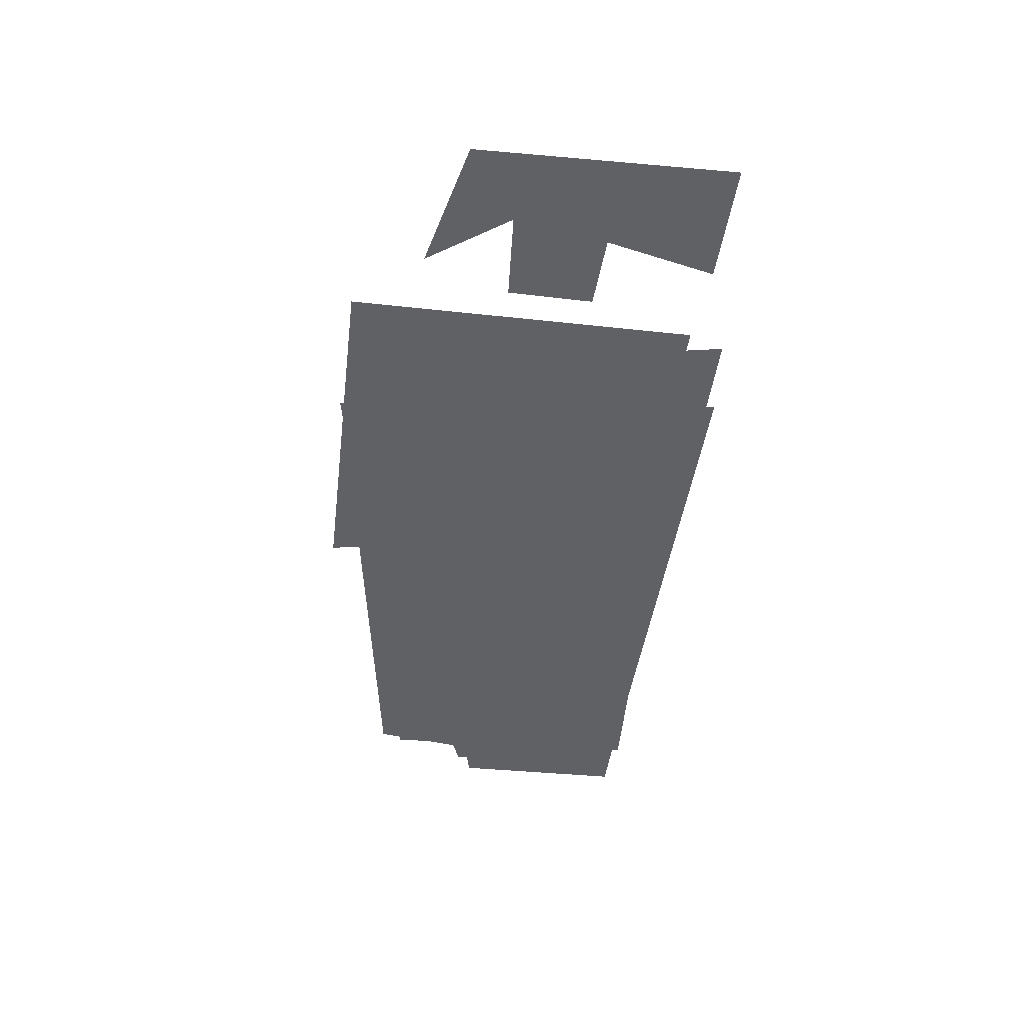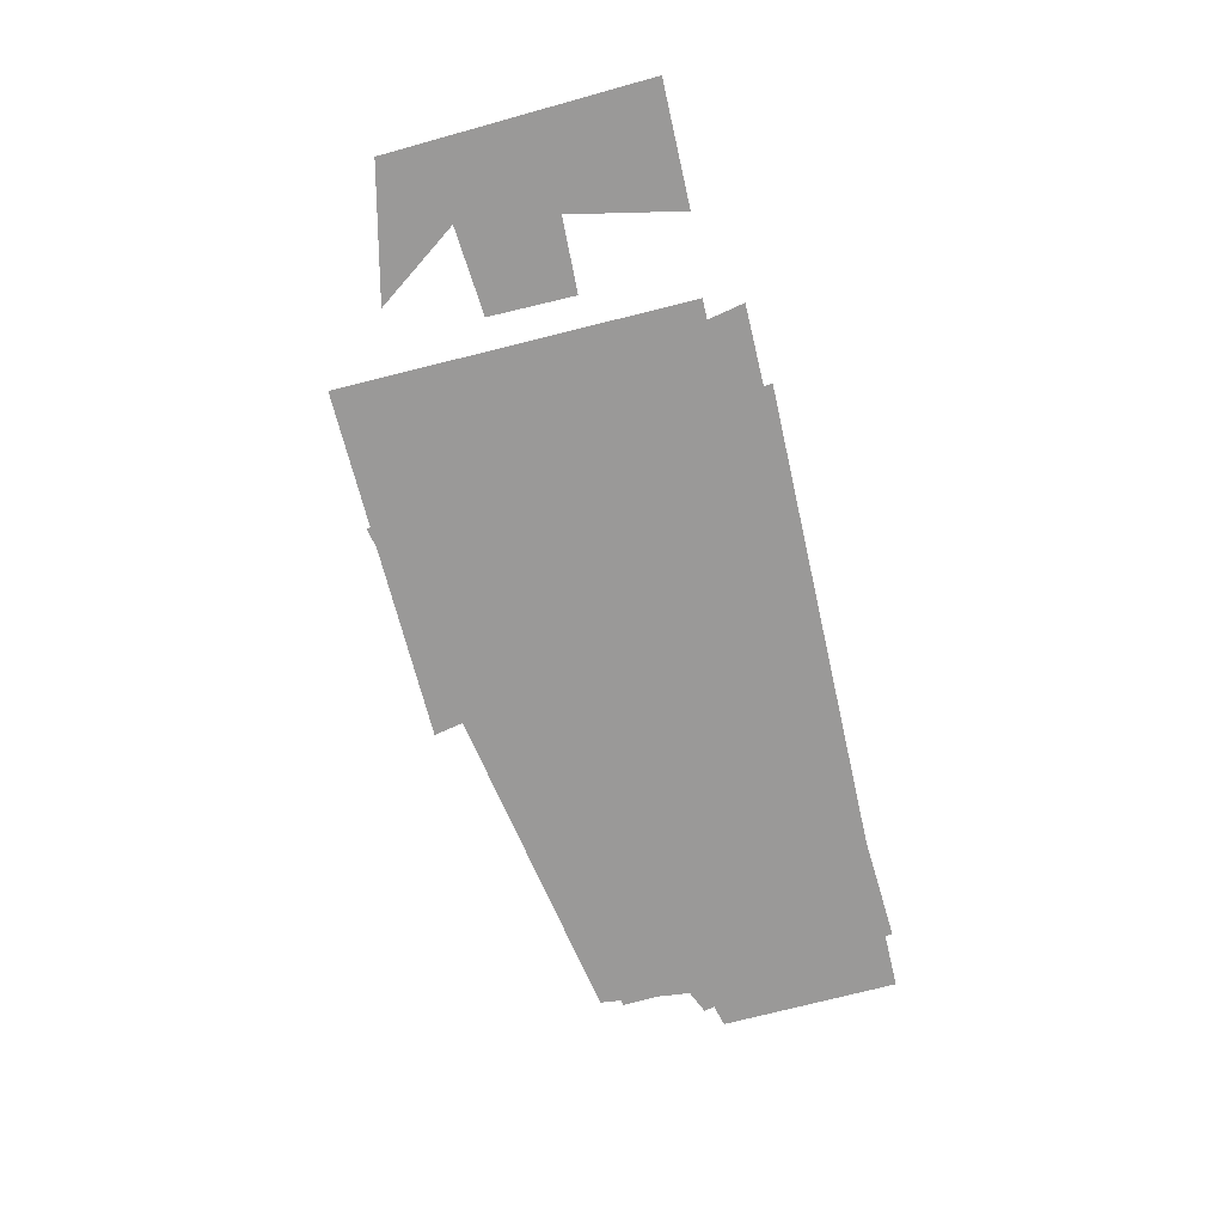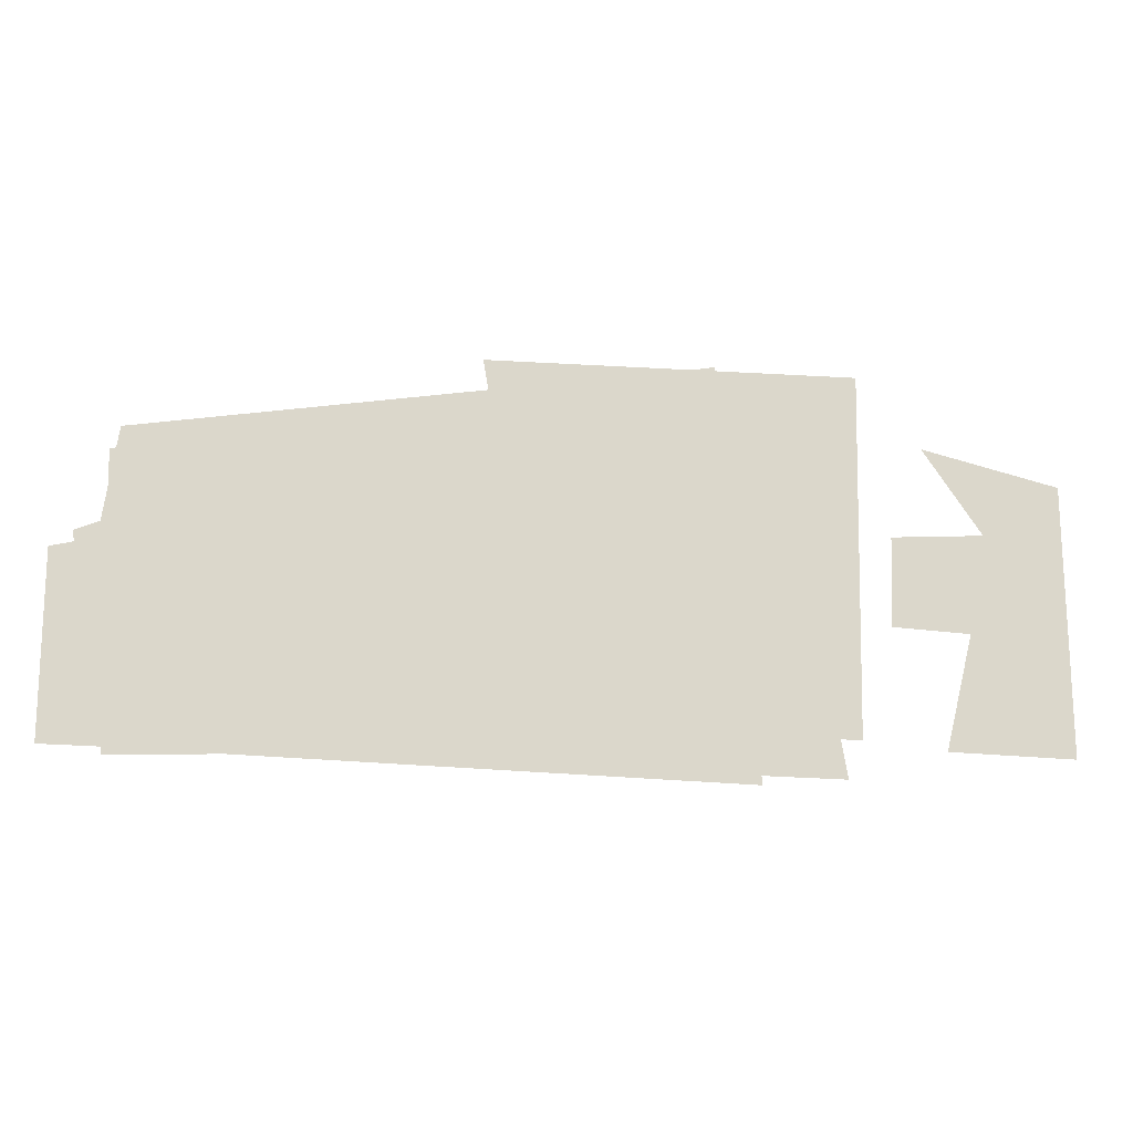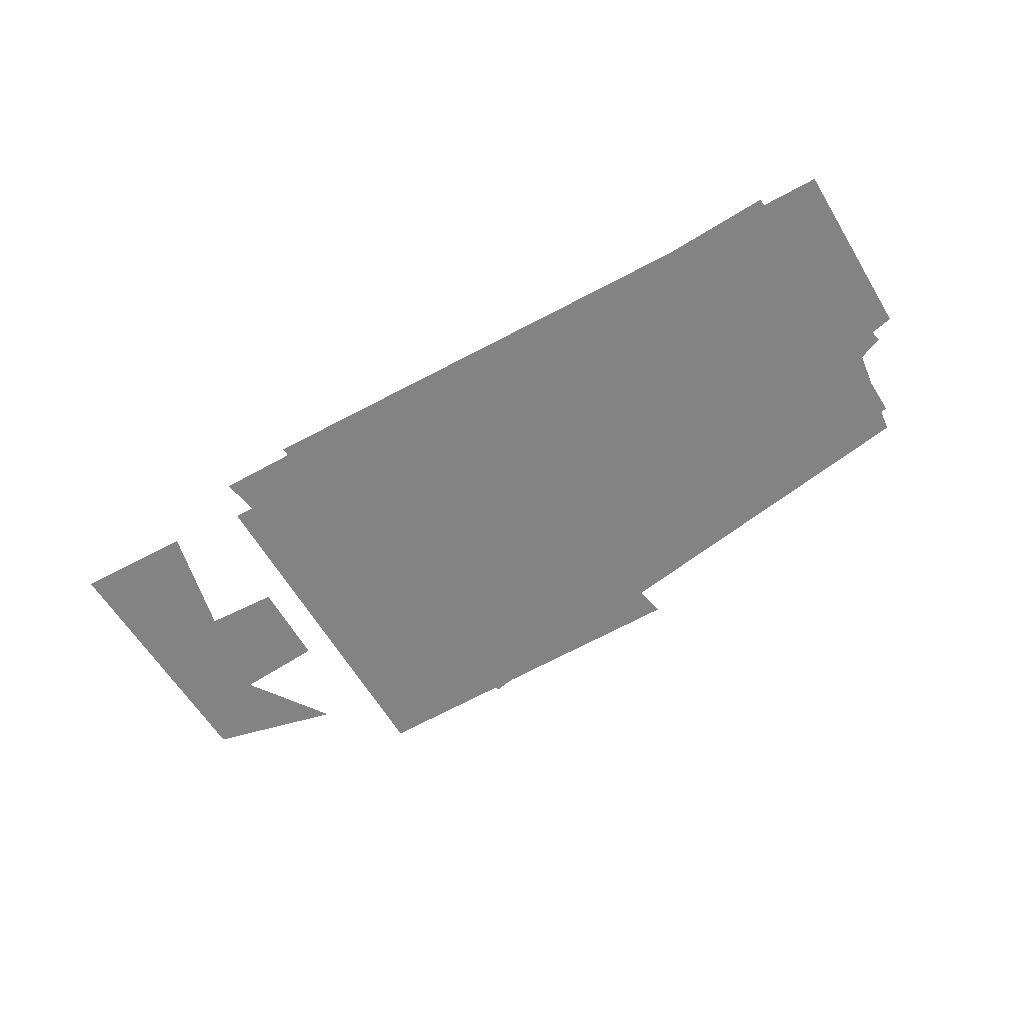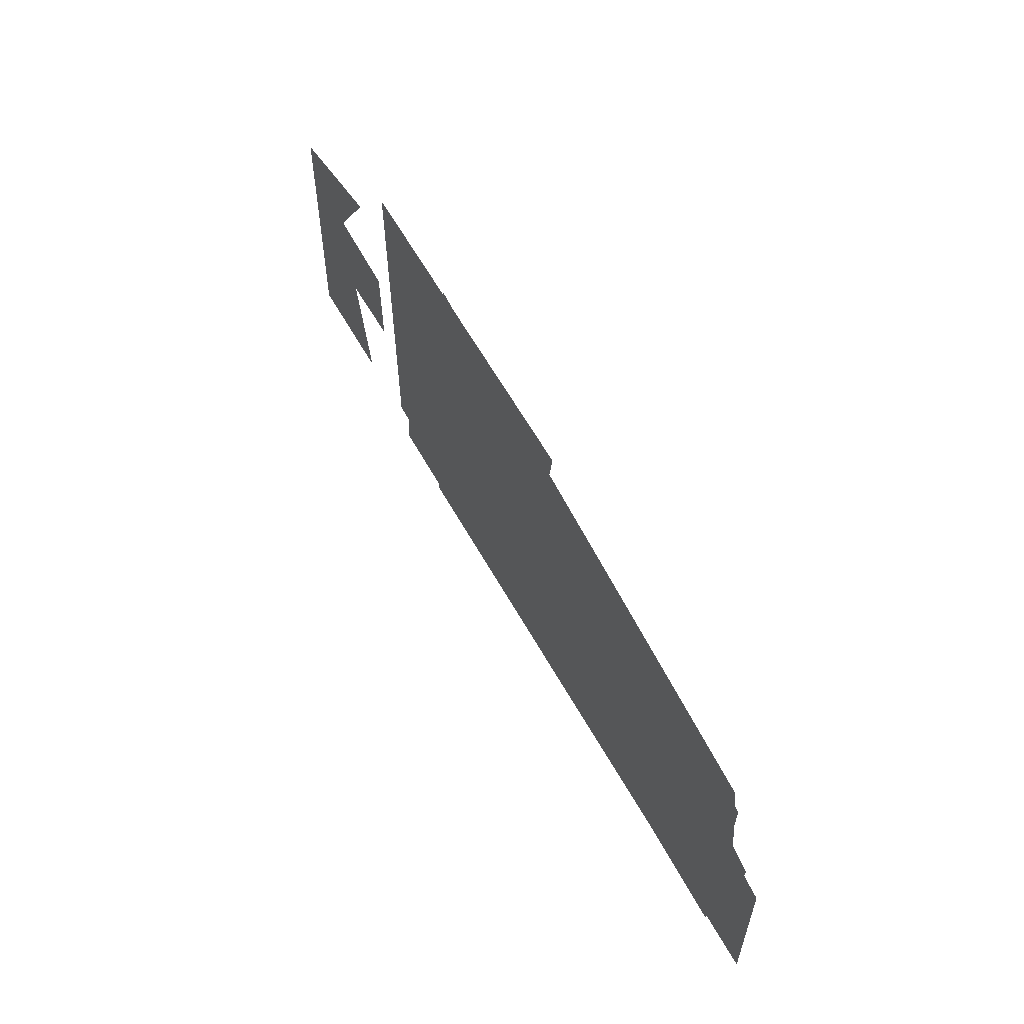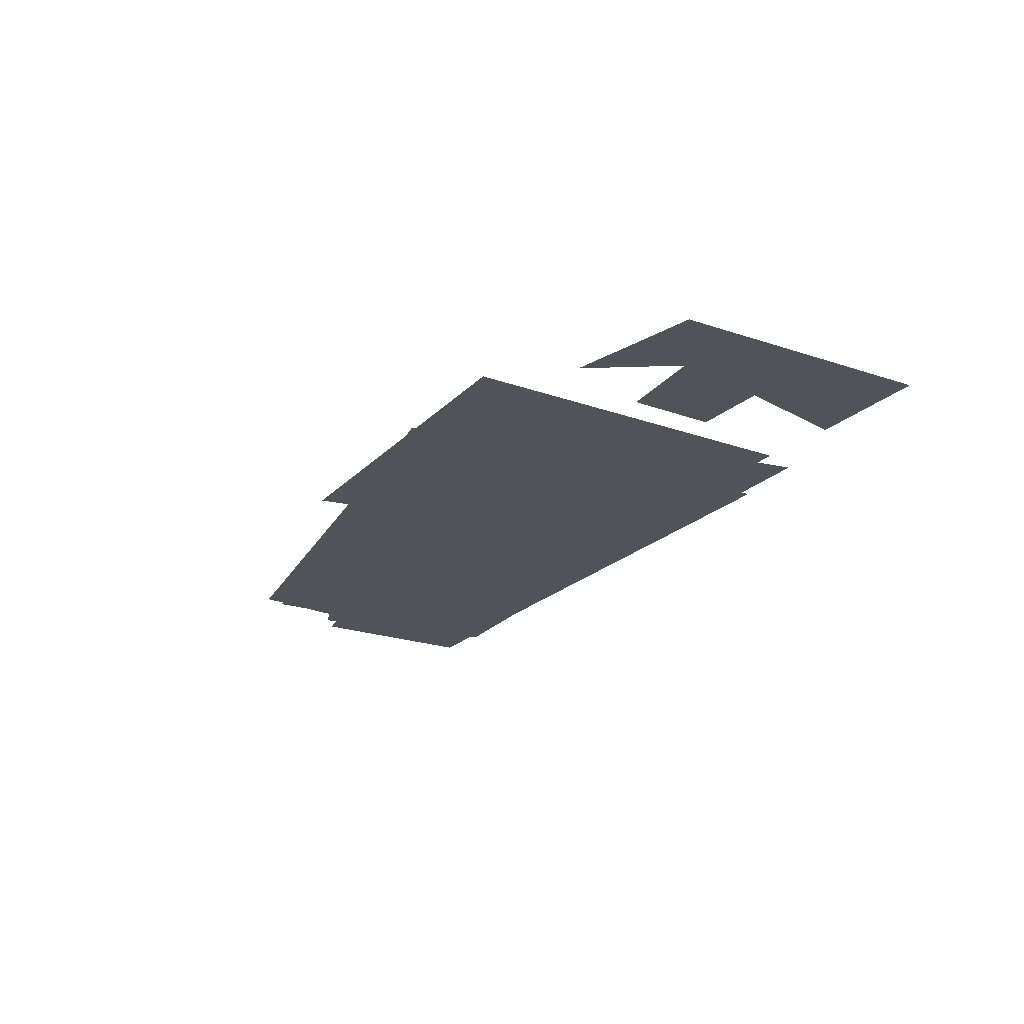
<metadata>
{"format":"obj","ext":"obj","renderer":"f3d","projection":"perspective","resolution":1024,"background":"white","views":[{"elev":-46.6,"azim":-96.0,"up":"+Z"},{"elev":-69.1,"azim":-74.8,"up":"+Z"},{"elev":-15.9,"azim":175.0,"up":"+Y"},{"elev":-61.2,"azim":31.2,"up":"+Z"},{"elev":58.2,"azim":62.0,"up":"+Y"},{"elev":-22.7,"azim":-120.3,"up":"+Z"}]}
</metadata>
<code>
o corr_cam
v -4.805 -0.4444 -0
v -4.479 -1.777 -0
v -5.92 -1.839 -0
v -5.905 1.292 -0
v -3.922 -0.3825 -0
v -3.953 0.6557 -0
v -5.006 0.7021 -0
v -4.34 1.709 -0
f 1 4 7
f 1 2 3
f 4 8 7
f 7 6 1
f 6 5 1
f 1 3 4
o door_cam
v 4.626 -1.961 0
v 5.075 0.5042 0
v 3.338 -1.93 0
v 4.719 0.6436 0
v 4.734 1.449 0
v -1.99 2.627 0
v -2.424 -2.176 0
f 12 14 11
f 11 9 12
f 9 10 12
f 12 13 14
f 14 15 11
o living_cam
v -0.06912 -1.542 0
v 0.6436 2.627 0
v -3.541 -1.666 0
v -3.619 2.549 0
f 16 19 18
f 16 17 19
o kitchen_cam
v 5.323 -1.852 0
v 4.626 1.713 0
v -3.371 -2.1 0
v -0.1168 2.364 0
v -2.859 0.9678 0
v 4.812 0.4267 0
v 5.323 0.3182 0
f 23 25 20
f 20 22 23
f 22 24 23
f 23 21 25
f 25 26 20

</code>
